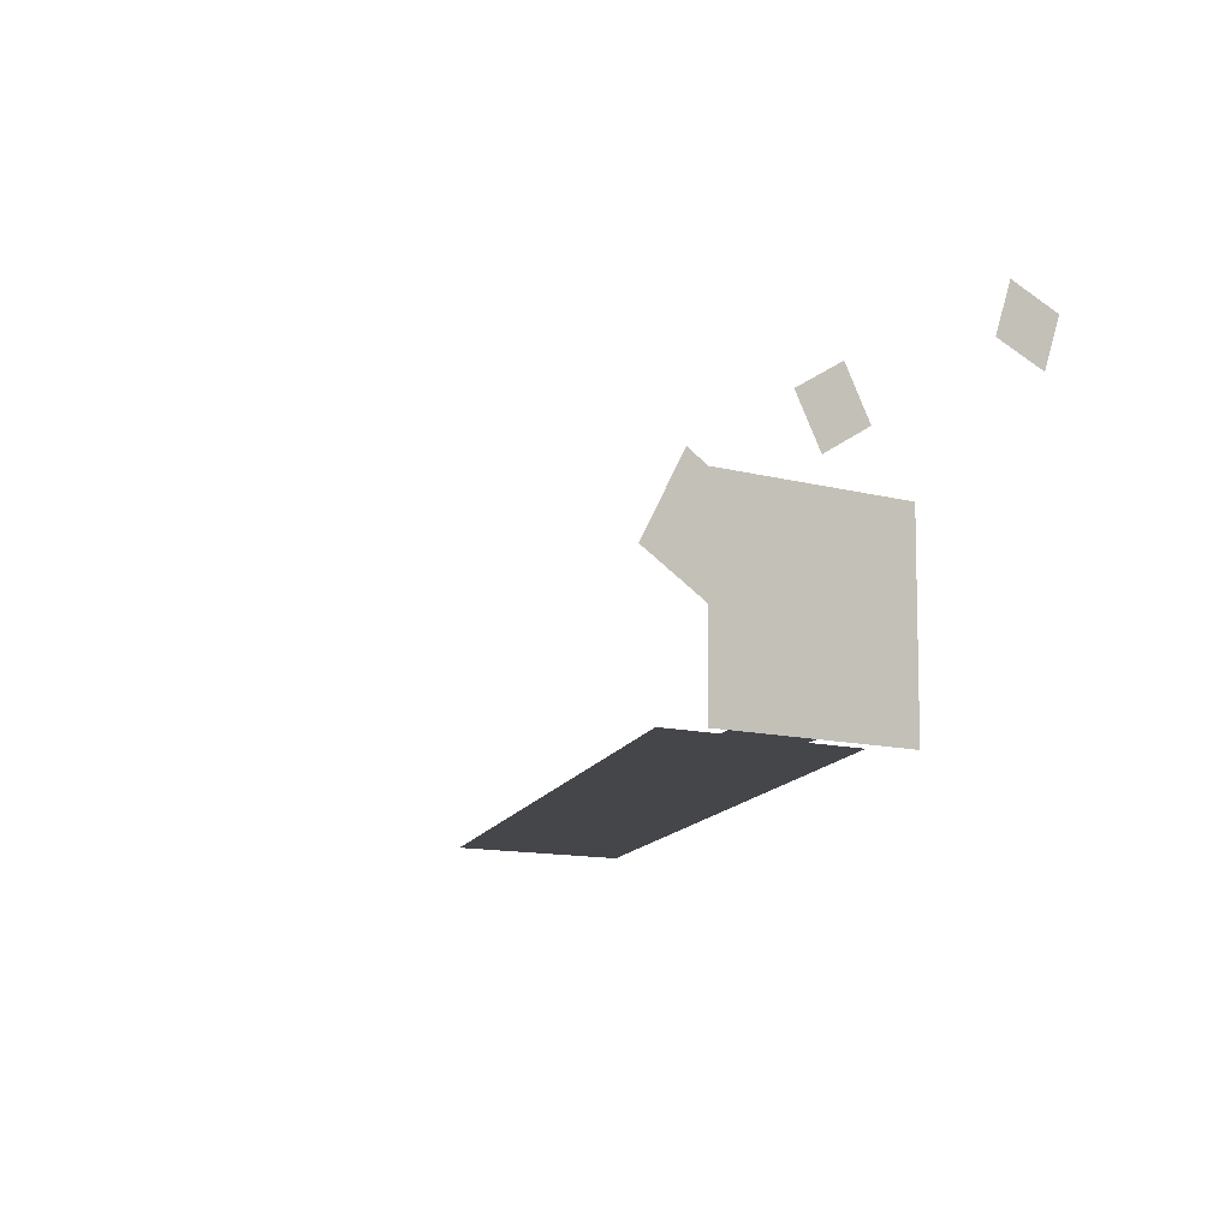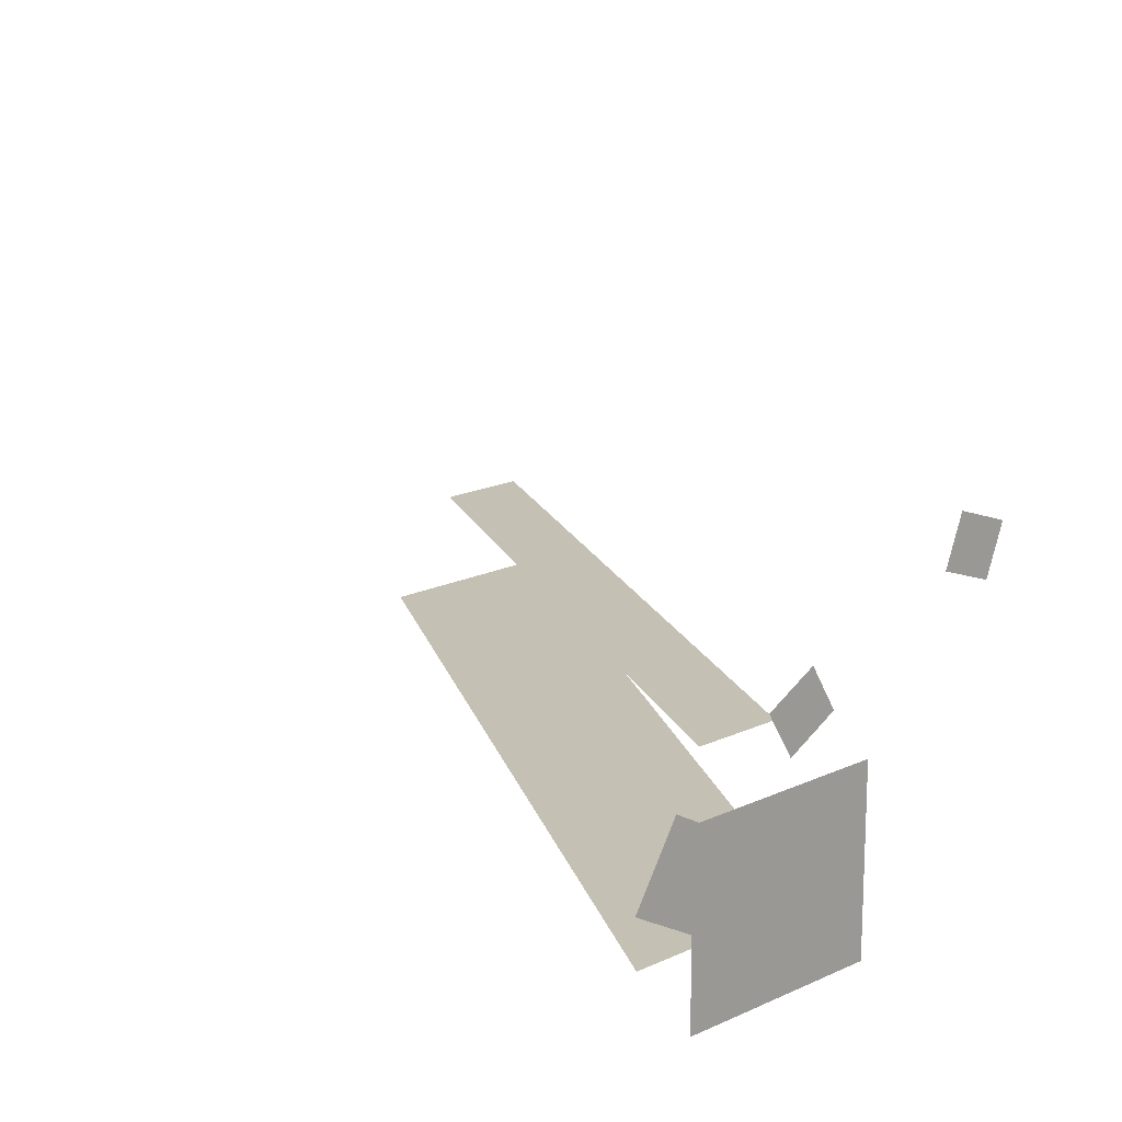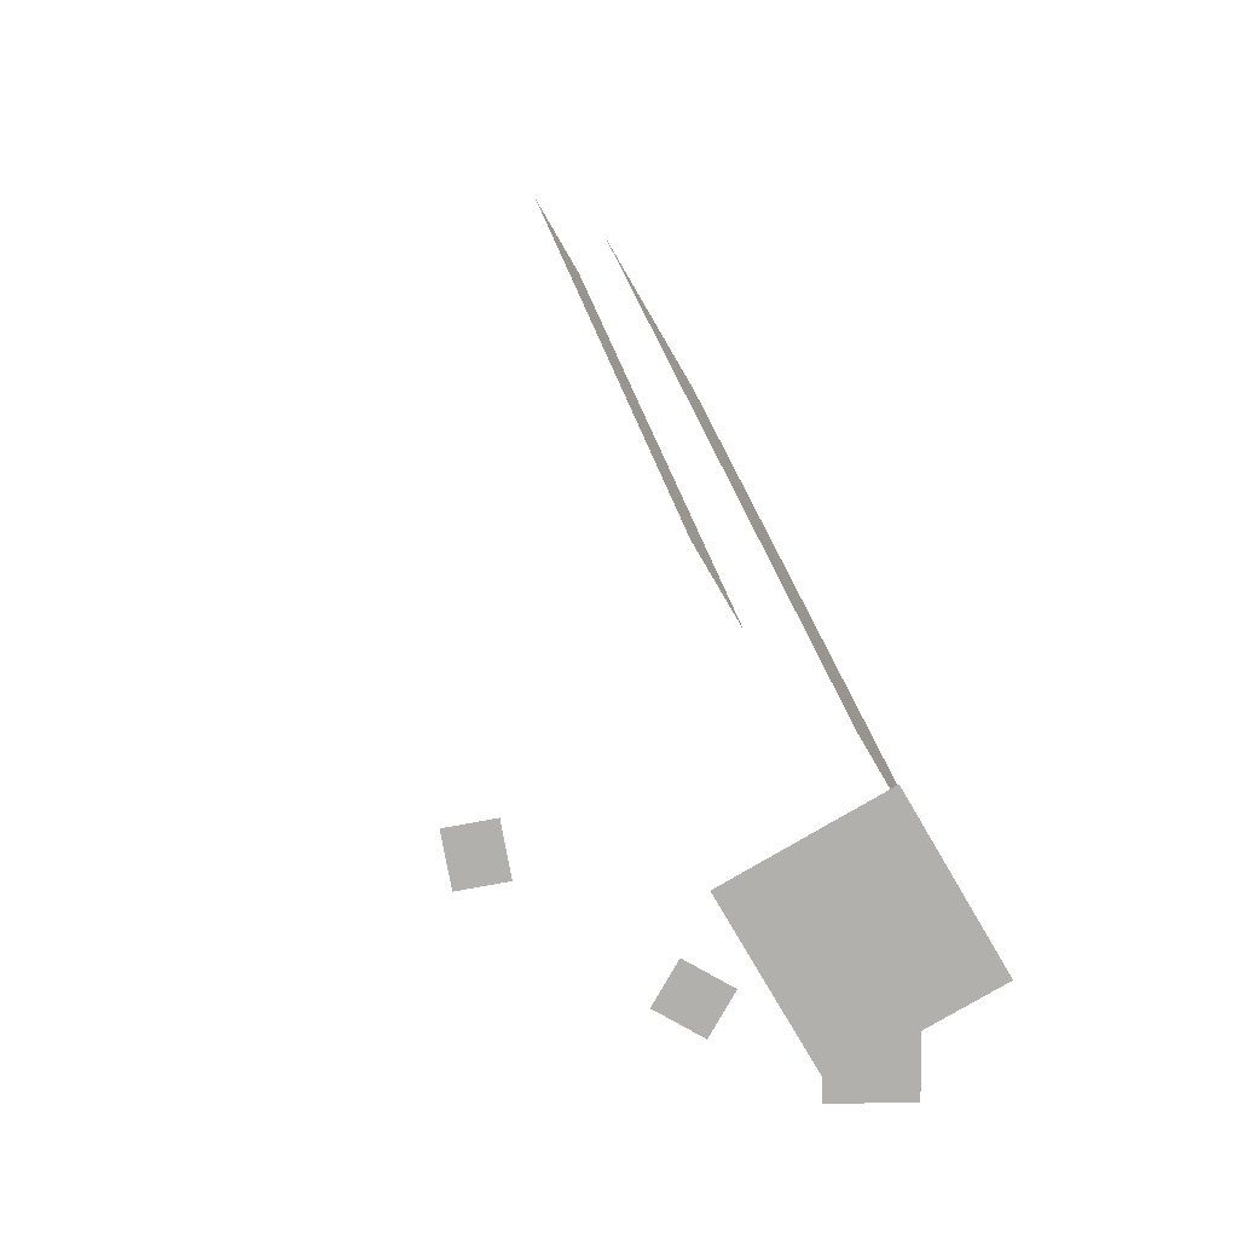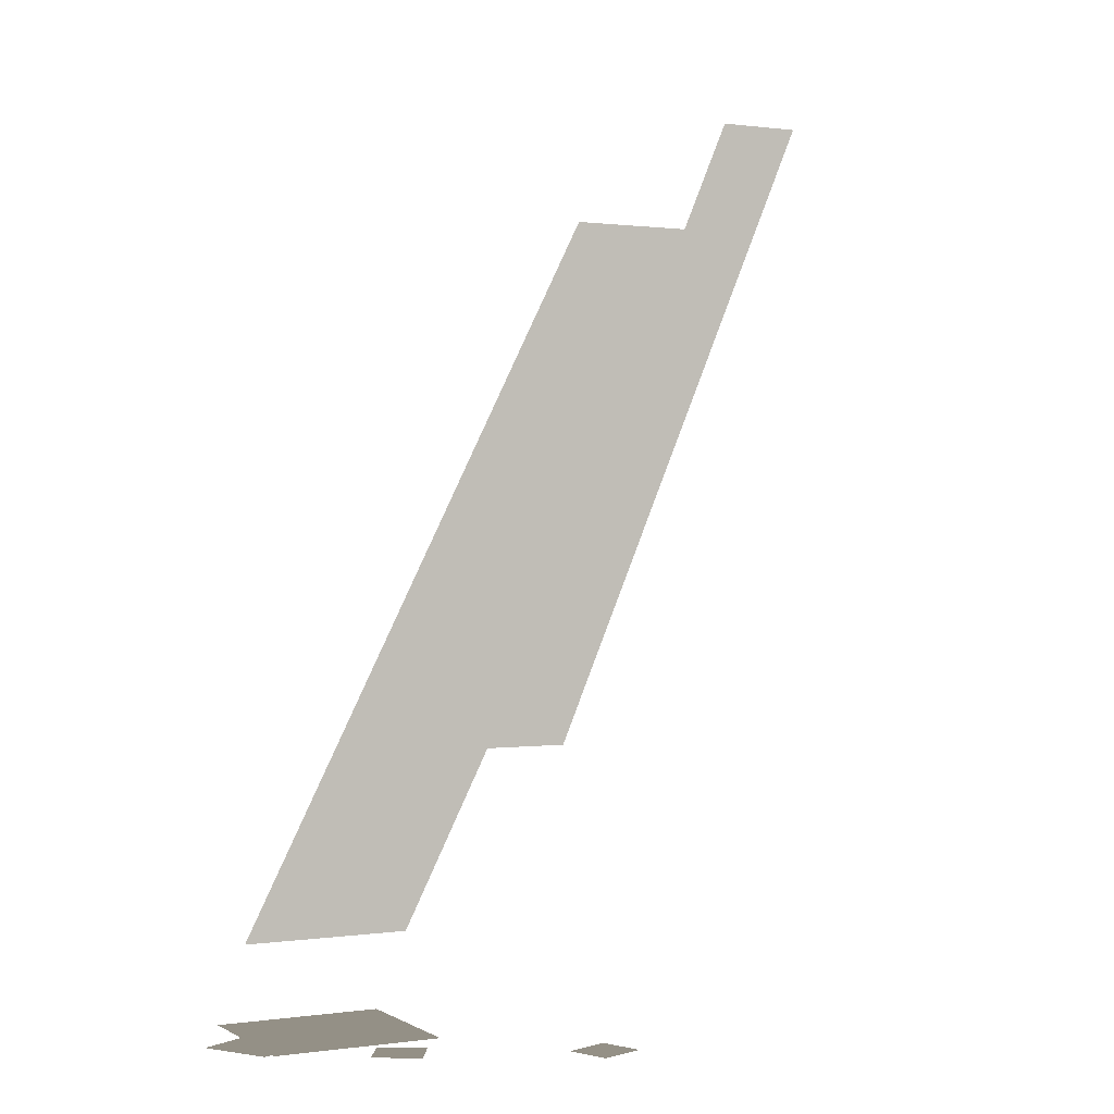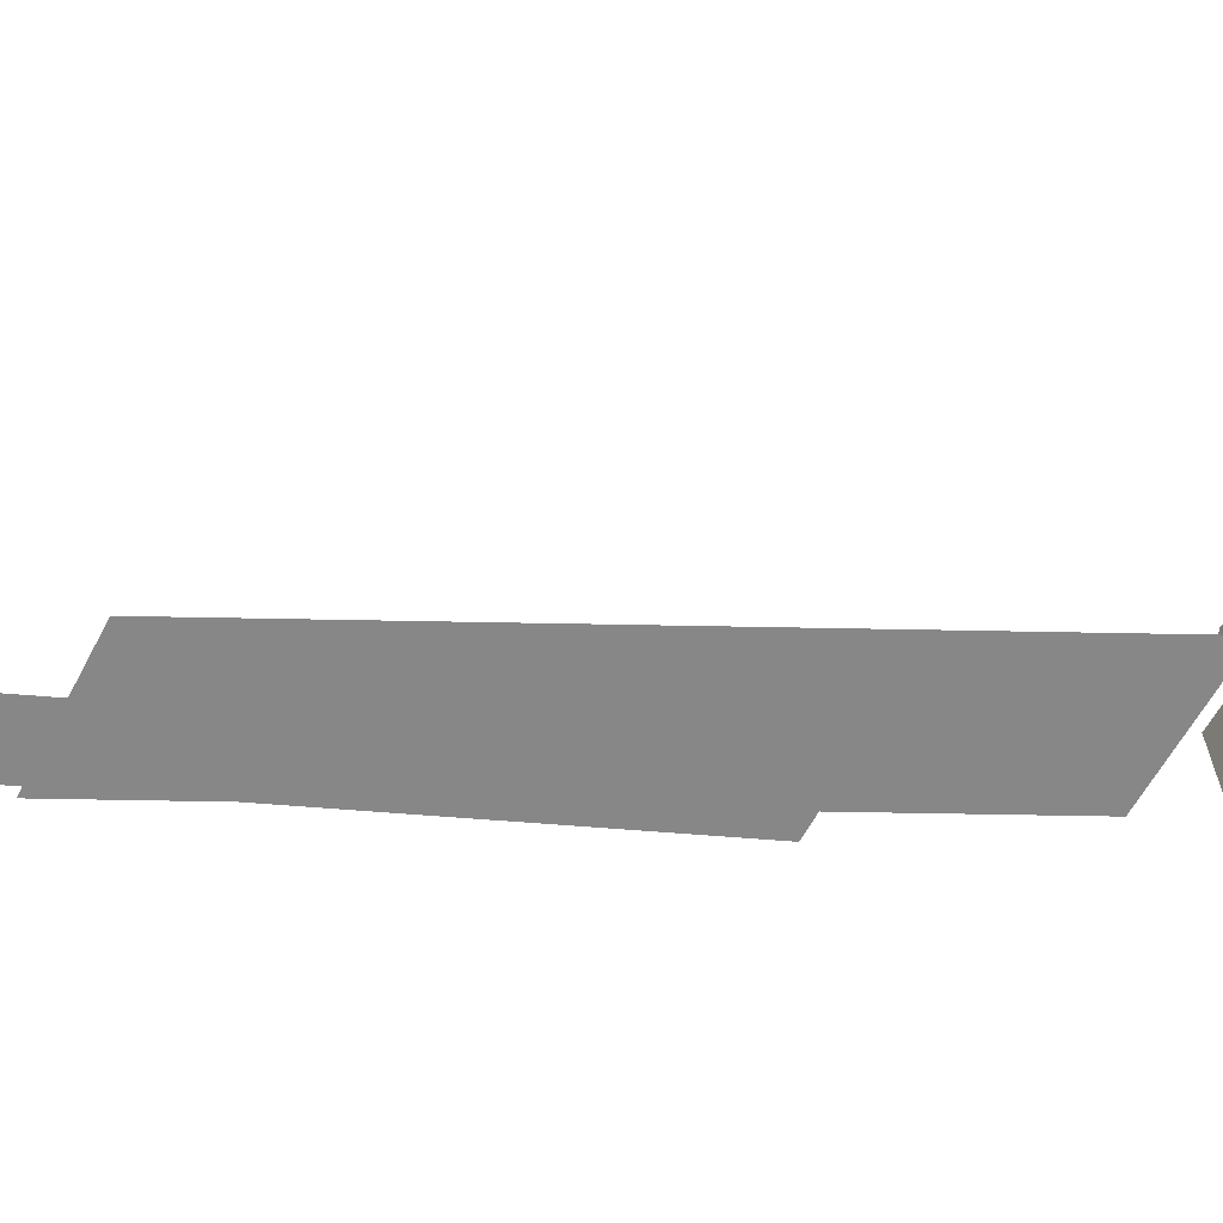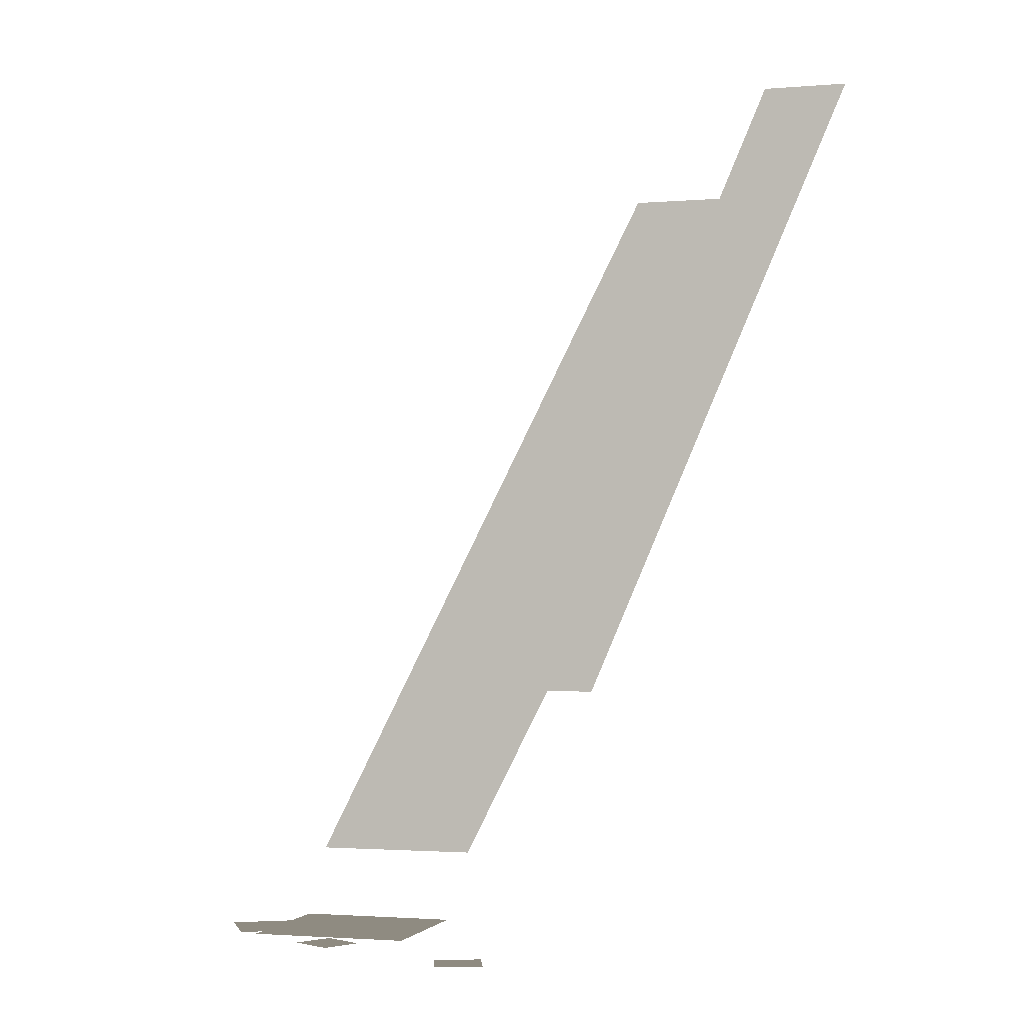
<metadata>
{"format":"obj","ext":"obj","renderer":"f3d","projection":"perspective","resolution":1024,"background":"white","views":[{"elev":-9.6,"azim":-38.2,"up":"+Z"},{"elev":18.4,"azim":-41.7,"up":"+Z"},{"elev":-78.7,"azim":120.3,"up":"+Y"},{"elev":0.6,"azim":-27.8,"up":"+Y"},{"elev":-62.3,"azim":-118.1,"up":"+Z"},{"elev":-2.1,"azim":16.6,"up":"+Y"}]}
</metadata>
<code>
g FX_sunlight_2
v 3.963 9.736 -1.065
v 6.027 9.736 -1.065
v 1.572 0.9905 -1.065
v -0.4919 0.9905 -1.065
v 5.778 11.03 -0.5216
v 6.816 11.03 -0.5216
v 3.448 3.218 -0.5216
v 2.41 3.218 -0.5216
v -0.7819 0.05036 -1.192
v 1.237 0.05036 -1.192
v 1.231 0.05035 0.6622
v -0.7887 0.05035 0.6622
v -0.9425 0.08305 0.7862
v -1.371 0.08305 0.04355
v -0.6879 0.08305 -0.3477
v -0.2592 0.08305 0.395
v 2.149 0.08305 2.084
v 2.686 0.08305 1.889
v 2.863 0.08305 2.382
v 2.327 0.08305 2.577
v 0.565 0.08305 1.642
v 0.07092 0.08305 1.357
v 0.3345 0.08305 0.9041
v 0.8286 0.08305 1.189
g FX_sunlight_2_0
f 3 2 1
f 1 4 3
f 7 6 5
f 5 8 7
f 11 10 9
f 9 12 11
f 15 14 13
f 13 16 15
f 19 18 17
f 17 20 19
f 23 22 21
f 21 24 23

</code>
